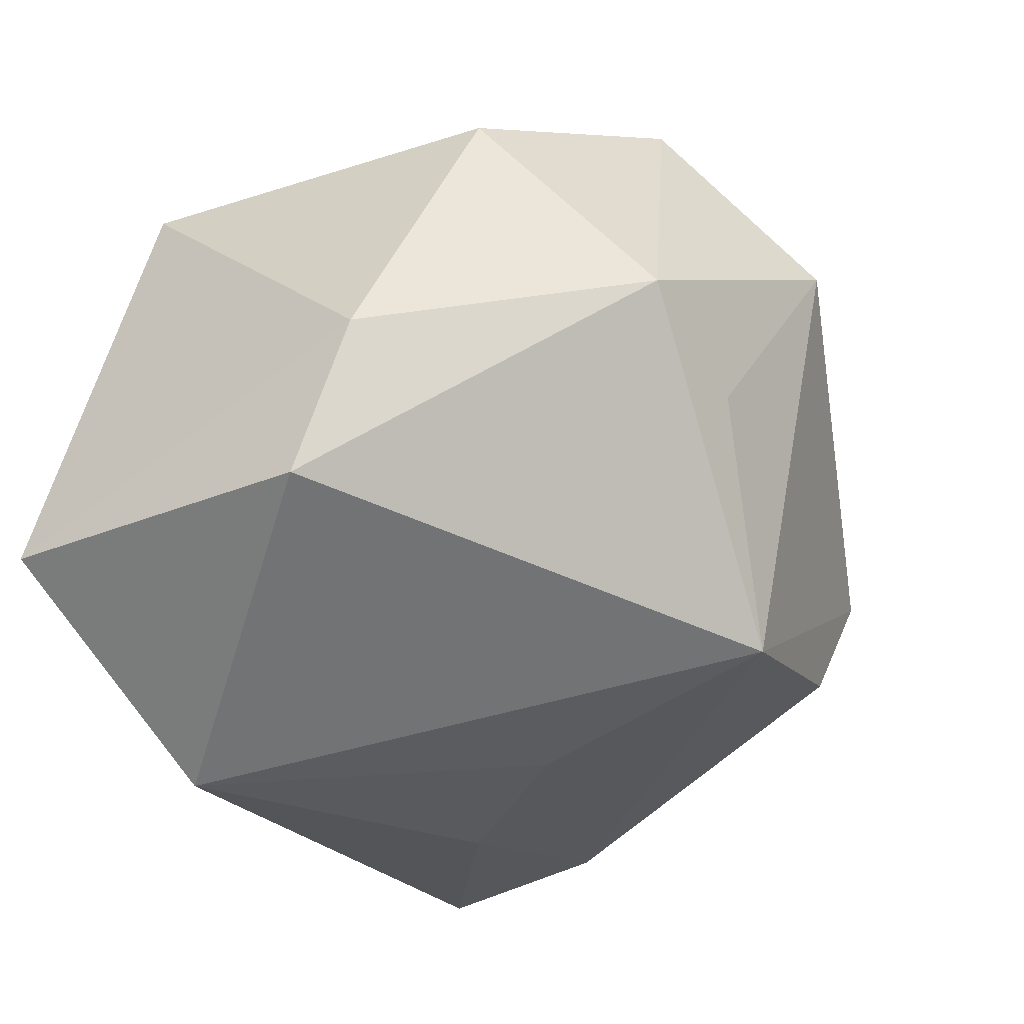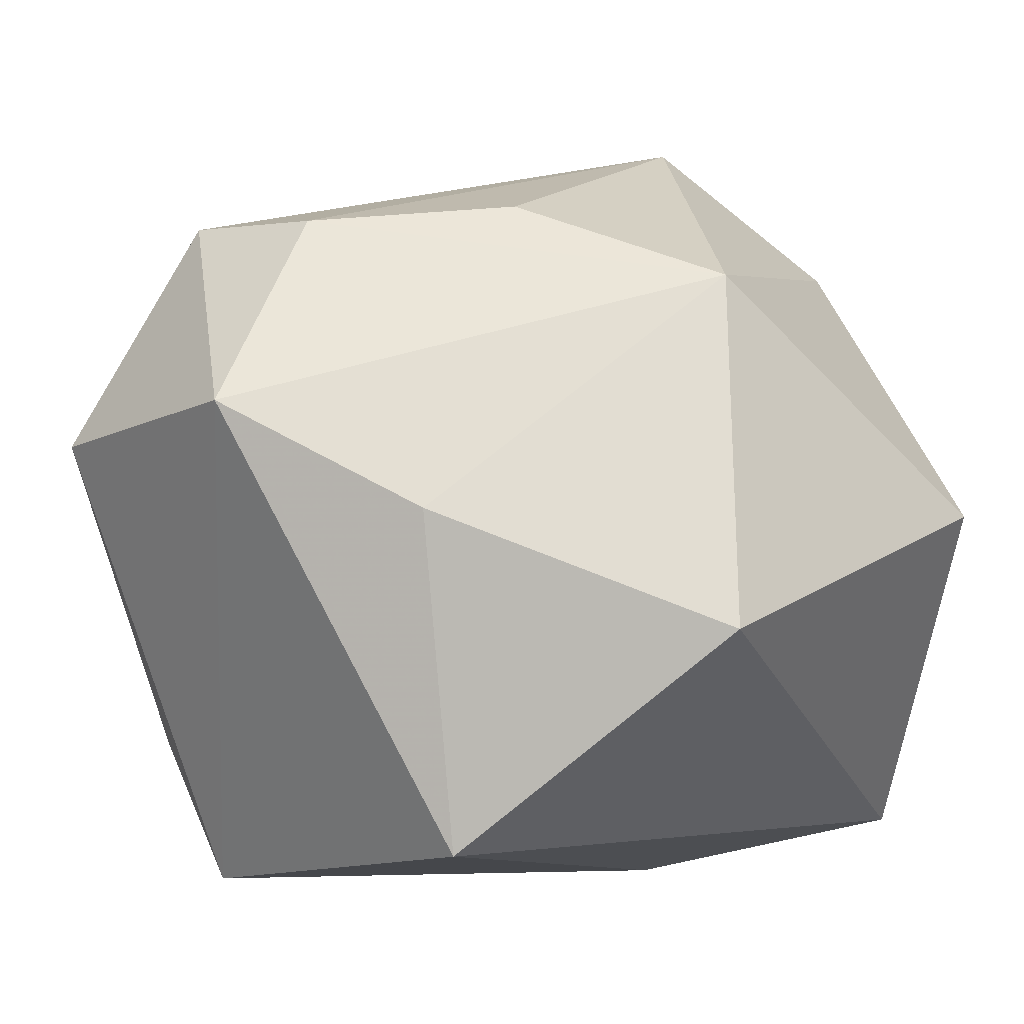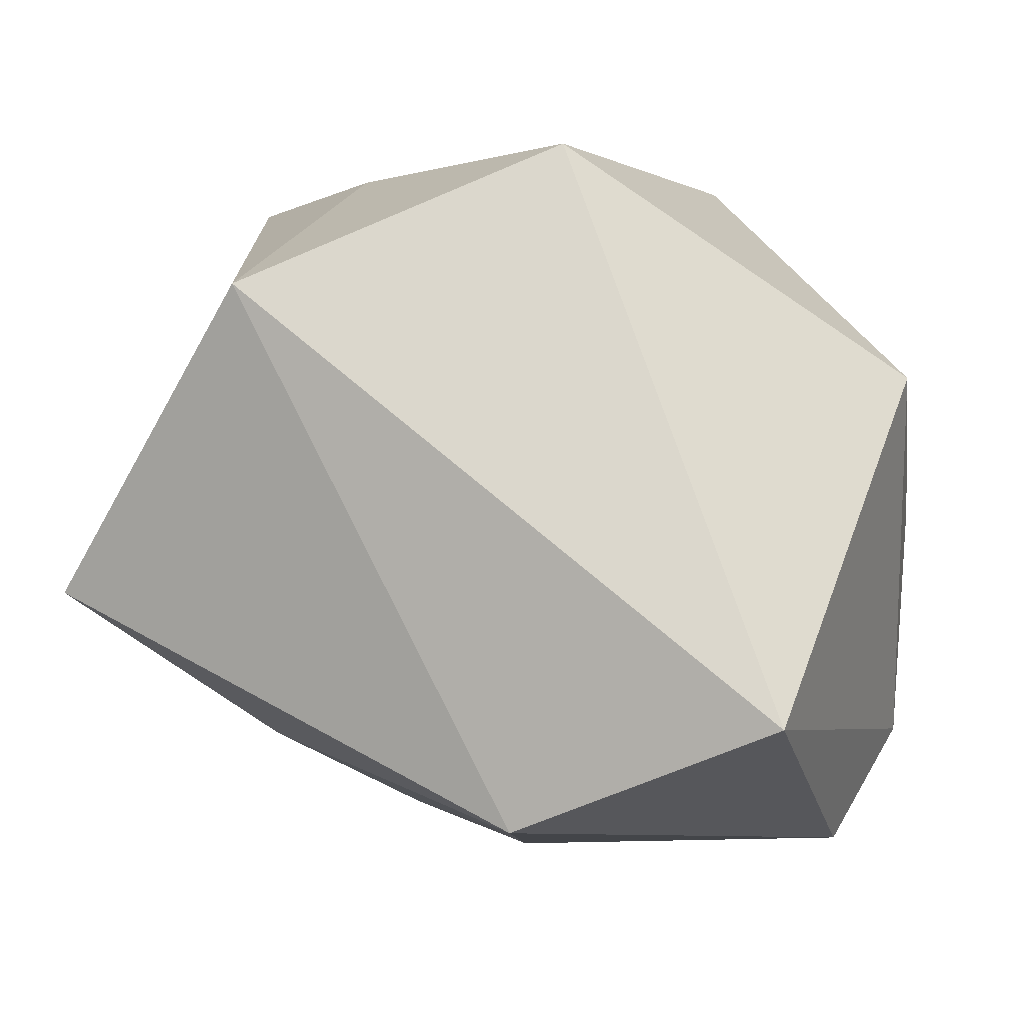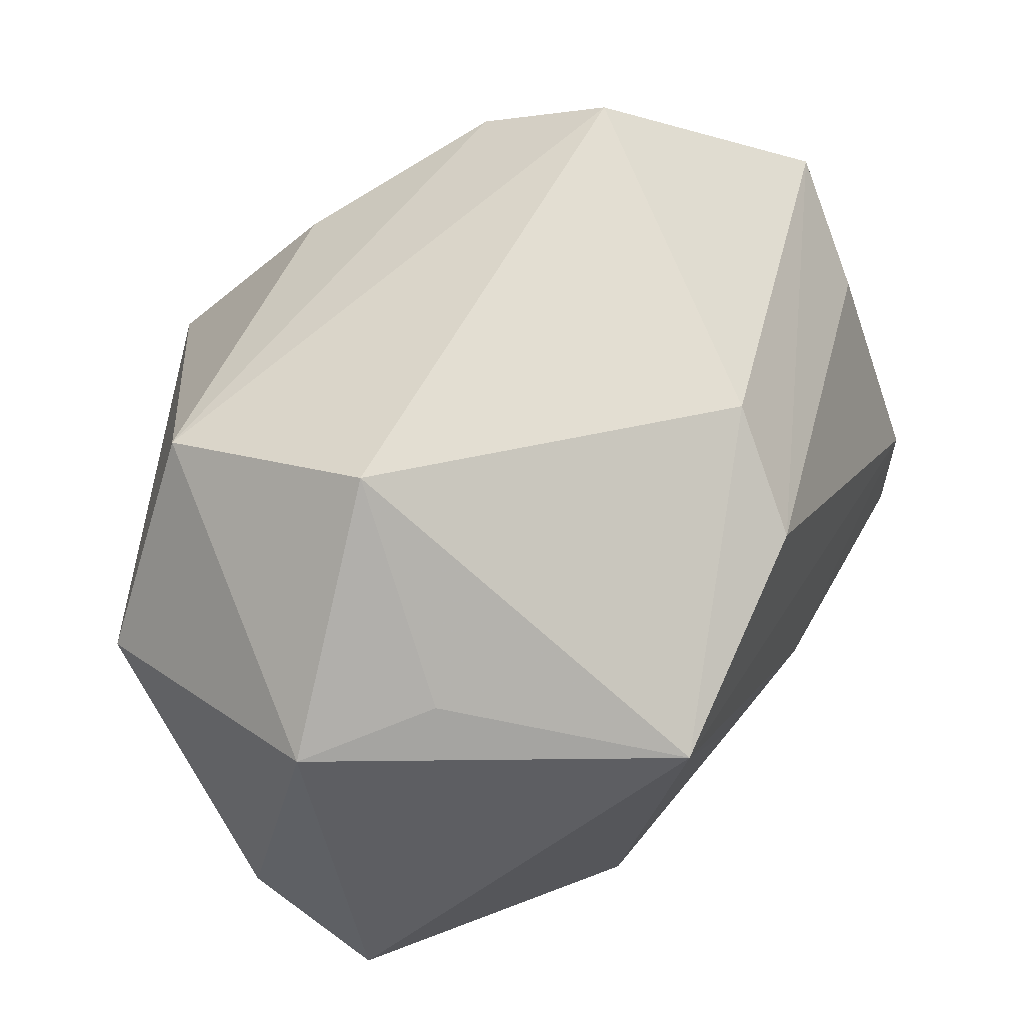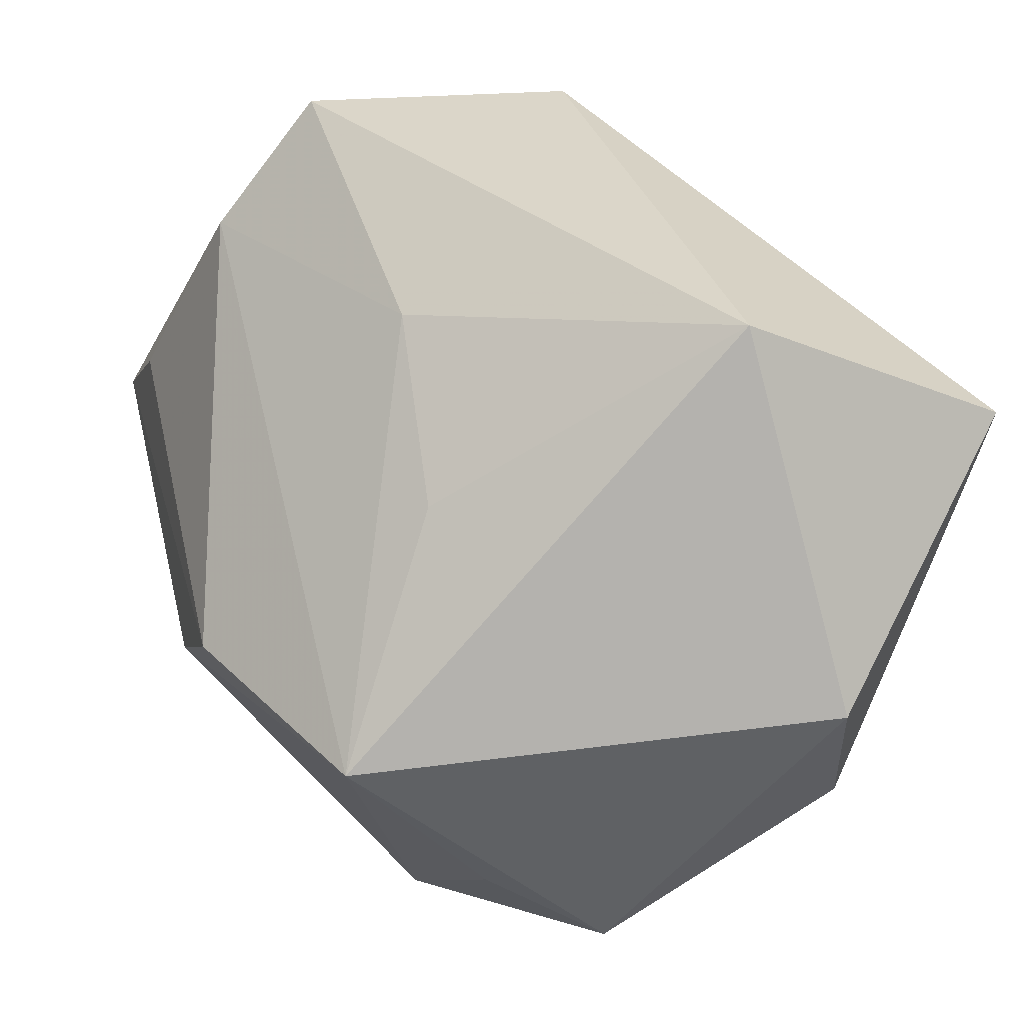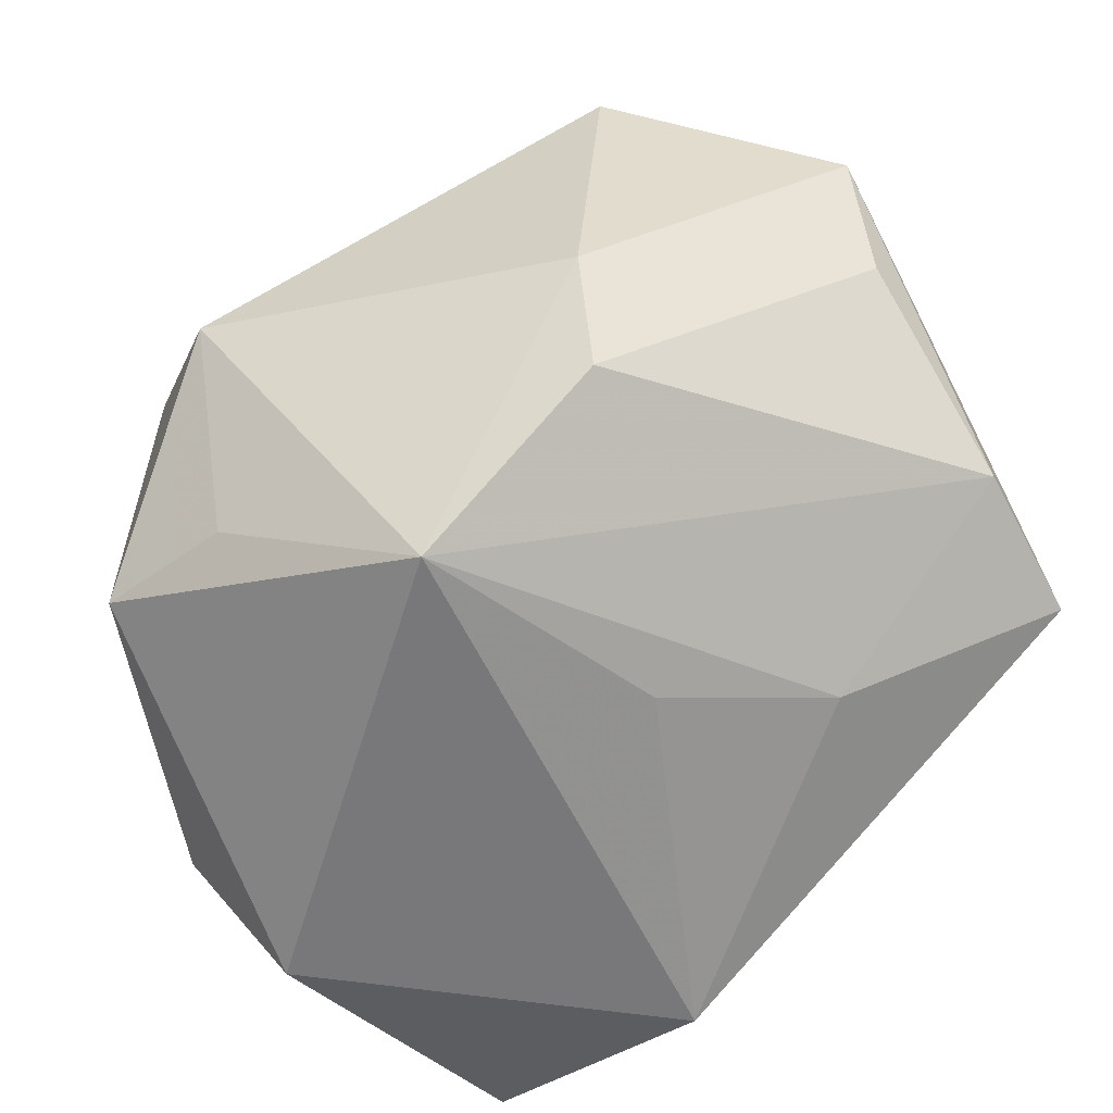
<metadata>
{"format":"obj","ext":"obj","renderer":"f3d","projection":"perspective","resolution":1024,"background":"white","views":[{"elev":-55.7,"azim":111.7,"up":"+Z"},{"elev":62.6,"azim":-22.2,"up":"+Z"},{"elev":-8.7,"azim":6.6,"up":"+Z"},{"elev":73.9,"azim":154.1,"up":"+Y"},{"elev":-79.8,"azim":-36.4,"up":"+Z"},{"elev":-57.6,"azim":-150.0,"up":"+Z"}]}
</metadata>
<code>
v 0.02587 -0.03533 -0.02467
v 0.03905 0.01532 0.001688
v 0.0378 -0.01927 0.009096
v -0.04244 -0.02001 -0.01008
v 0.004673 0.01777 0.03143
v 0.01325 0.04008 -0.0009281
v -0.01418 0.02364 0.03151
v -0.02297 -0.03533 0.01592
v 0.006542 -0.02991 0.02962
v -0.003176 0.02625 -0.03318
v 0.0366 0.002489 -0.02221
v -0.04129 0.01247 0.004474
v 0.01548 0.03028 -0.02003
v -0.04208 0.01757 0.0163
v -0.01534 -0.009672 0.03256
v -0.02014 0.02782 -0.01907
v -0.01148 0.002217 -0.02926
v 0.01938 0.002013 0.03348
v -0.04286 -0.005116 -0.008238
v 0.001438 -0.02839 -0.03318
v 0.0303 -0.005276 -0.03318
v 0.02645 0.0296 0.01276
v 0.02844 0.02828 -0.01864
v -0.02335 0.03114 0.02478
v -0.02358 -0.009901 -0.02298
v -0.02117 0.0321 -0.007416
v -0.02899 0.006904 0.03403
f 18 2 22
f 6 24 22
f 3 2 18
f 14 24 26
f 6 10 26
f 26 24 6
f 20 21 1
f 10 21 20
f 1 8 20
f 8 4 20
f 18 22 5
f 11 3 1
f 1 21 11
f 2 3 11
f 14 26 16
f 16 26 10
f 25 20 4
f 7 22 24
f 7 5 22
f 18 5 7
f 23 21 10
f 23 11 21
f 2 11 23
f 6 22 23
f 23 22 2
f 14 16 12
f 19 16 10
f 10 25 19
f 19 25 4
f 19 12 16
f 19 4 14
f 14 12 19
f 18 15 9
f 9 15 8
f 9 3 18
f 9 8 1
f 1 3 9
f 10 20 17
f 17 25 10
f 20 25 17
f 27 7 24
f 27 24 14
f 27 15 18
f 18 7 27
f 8 15 27
f 14 4 27
f 27 4 8
f 13 10 6
f 6 23 13
f 13 23 10

</code>
